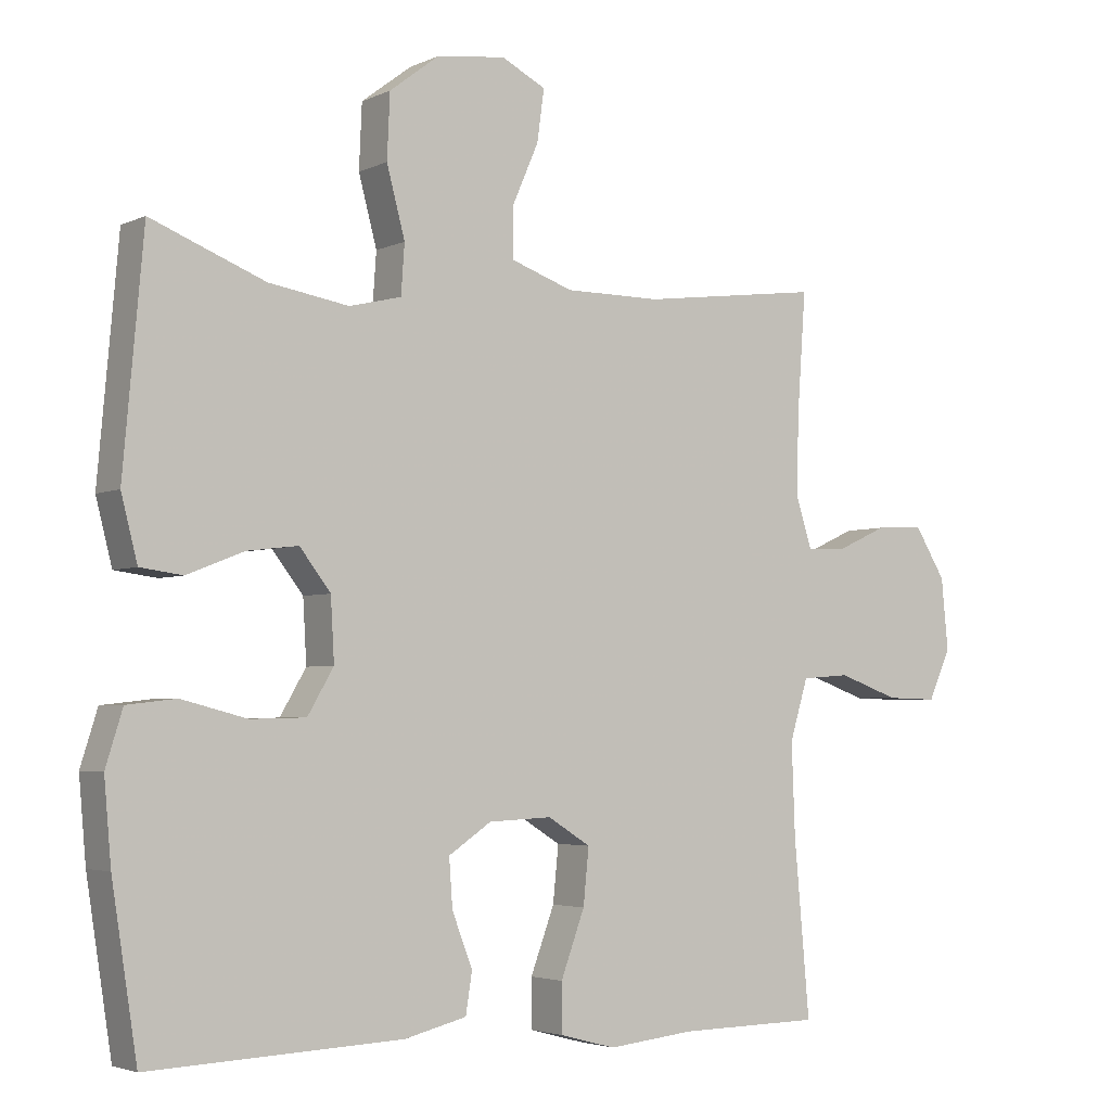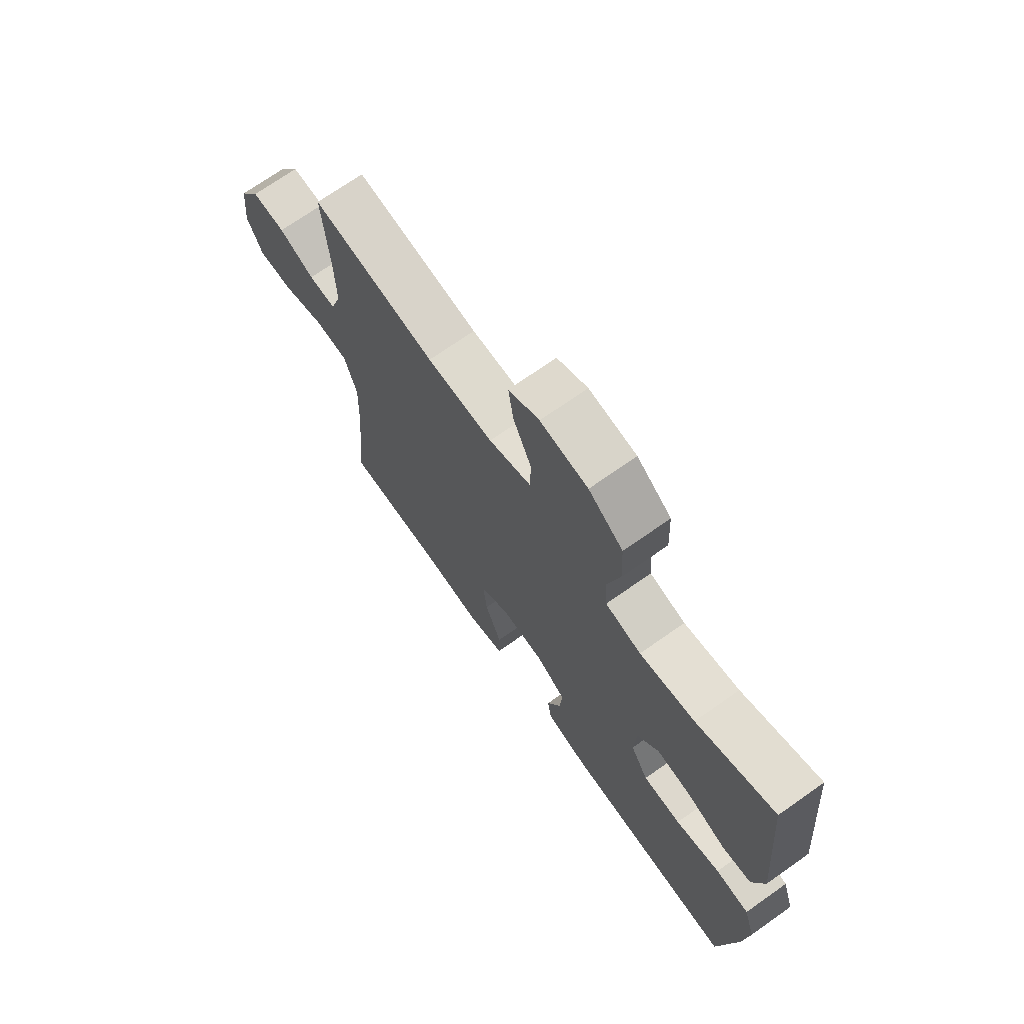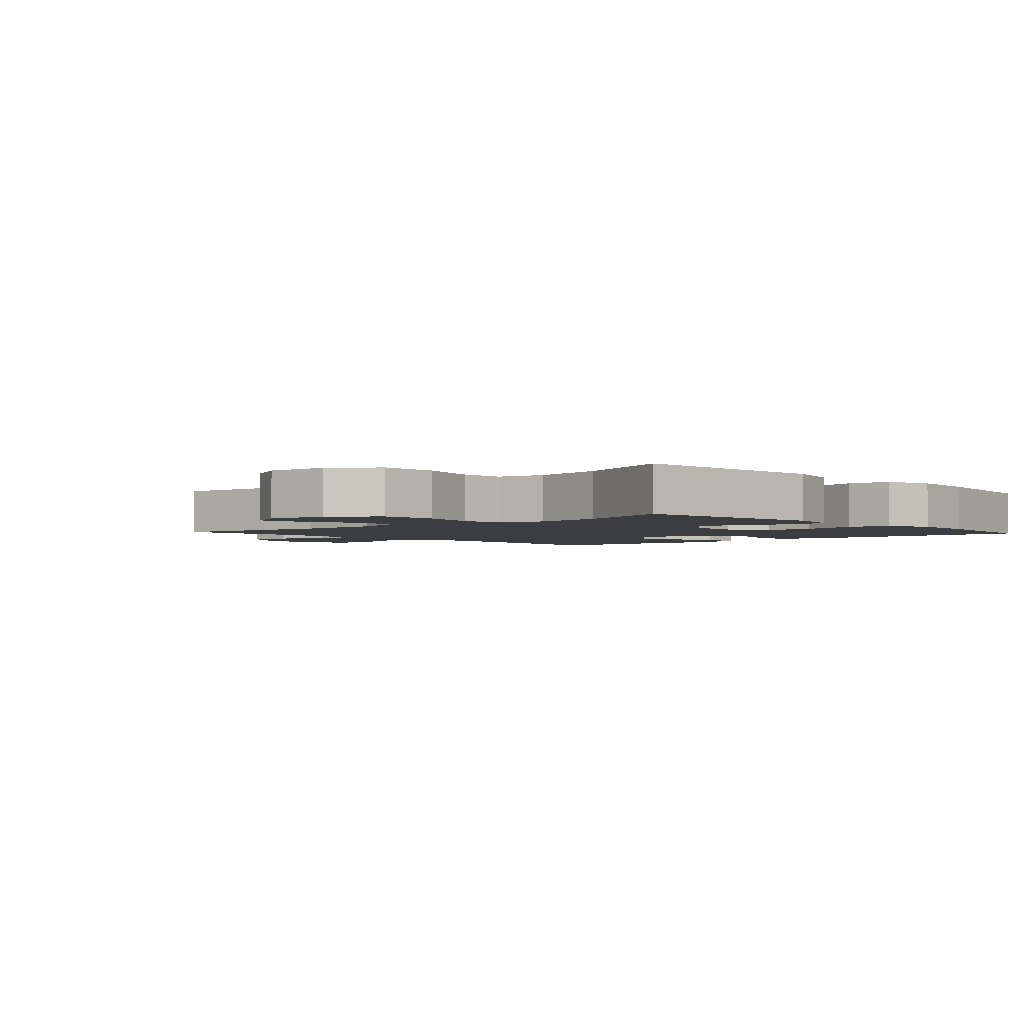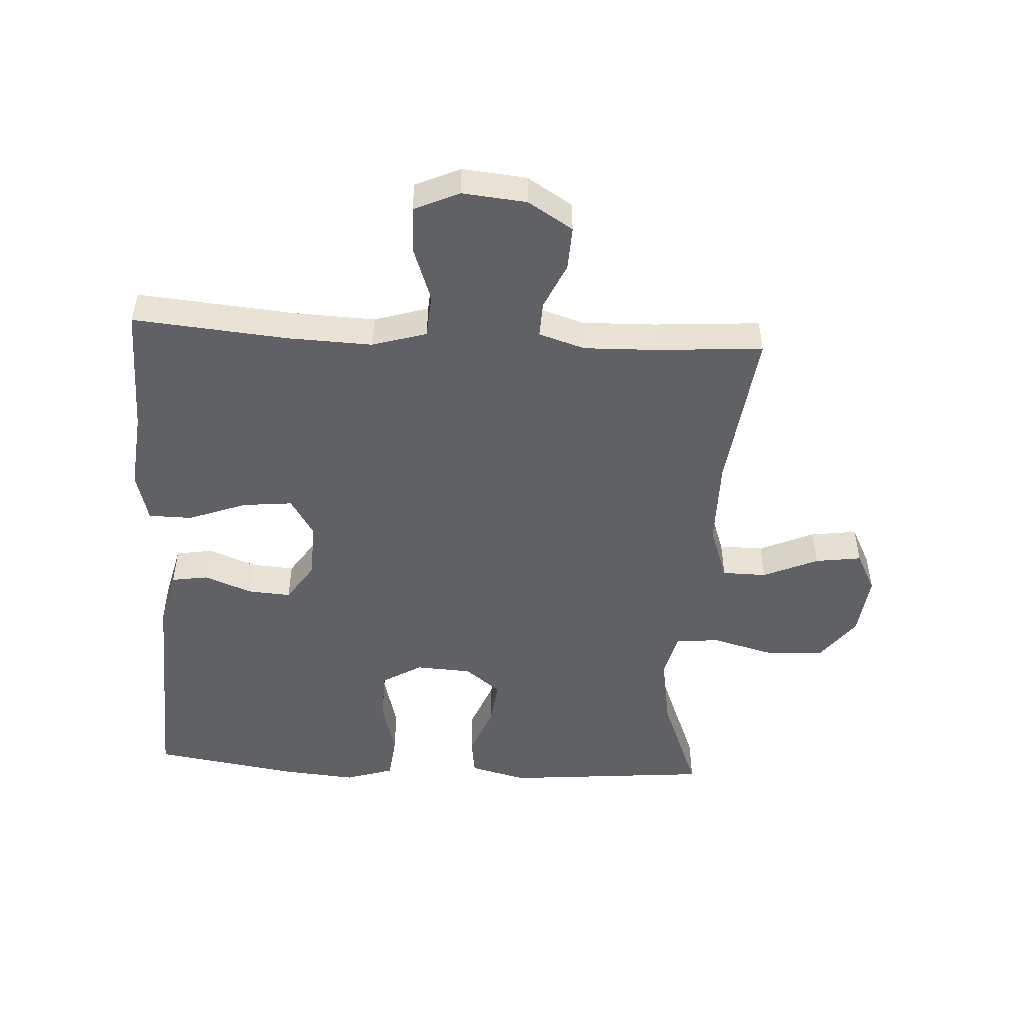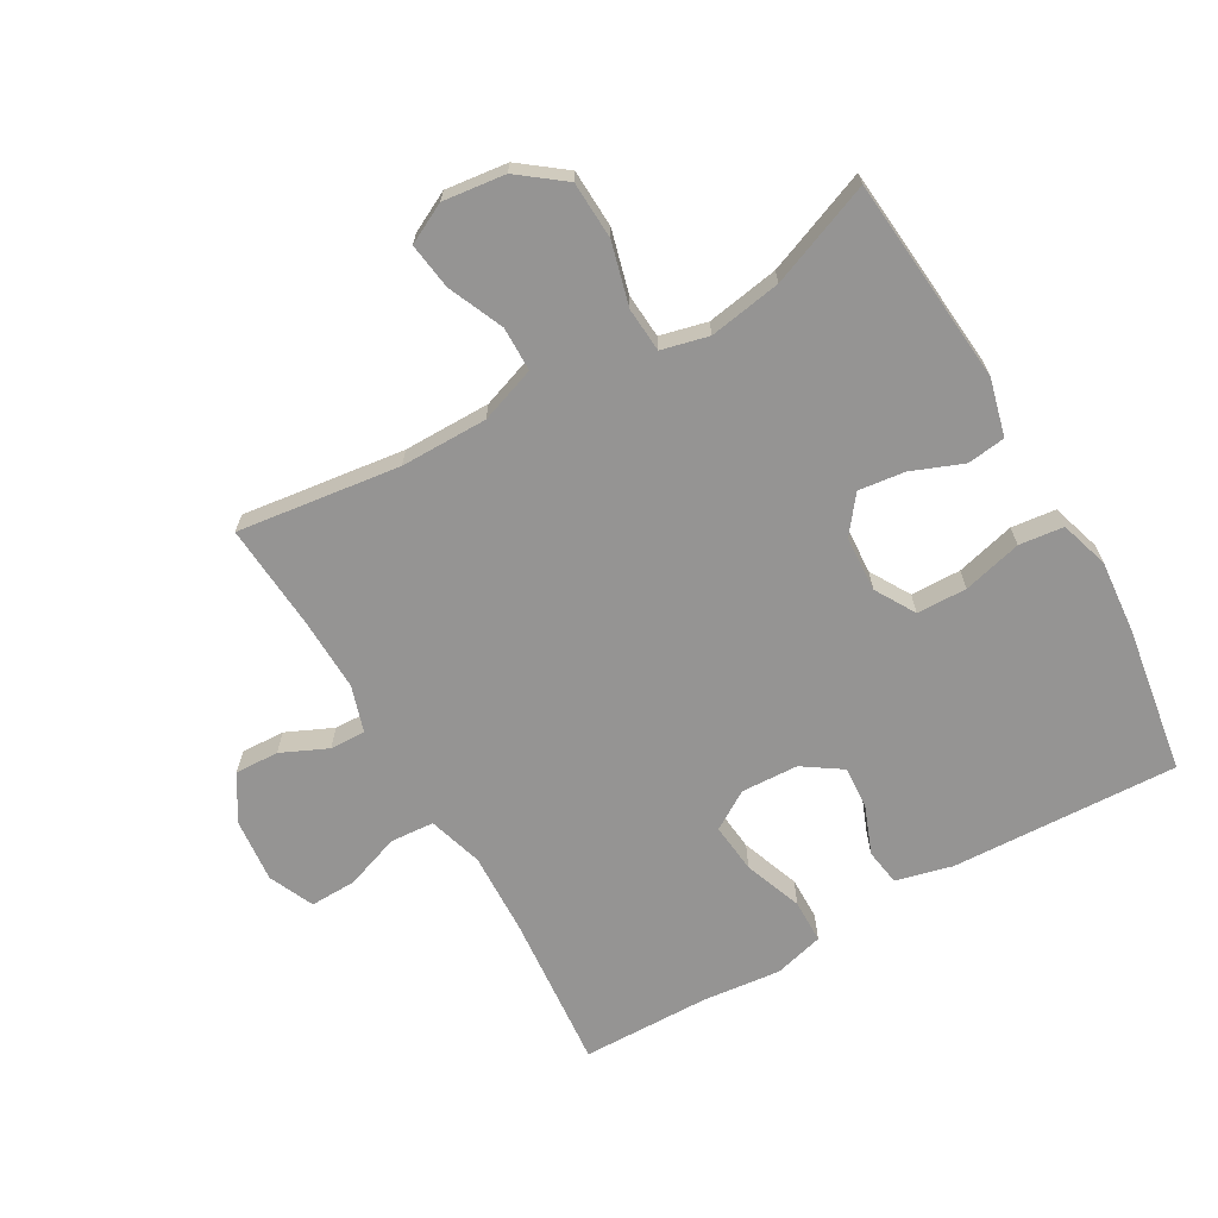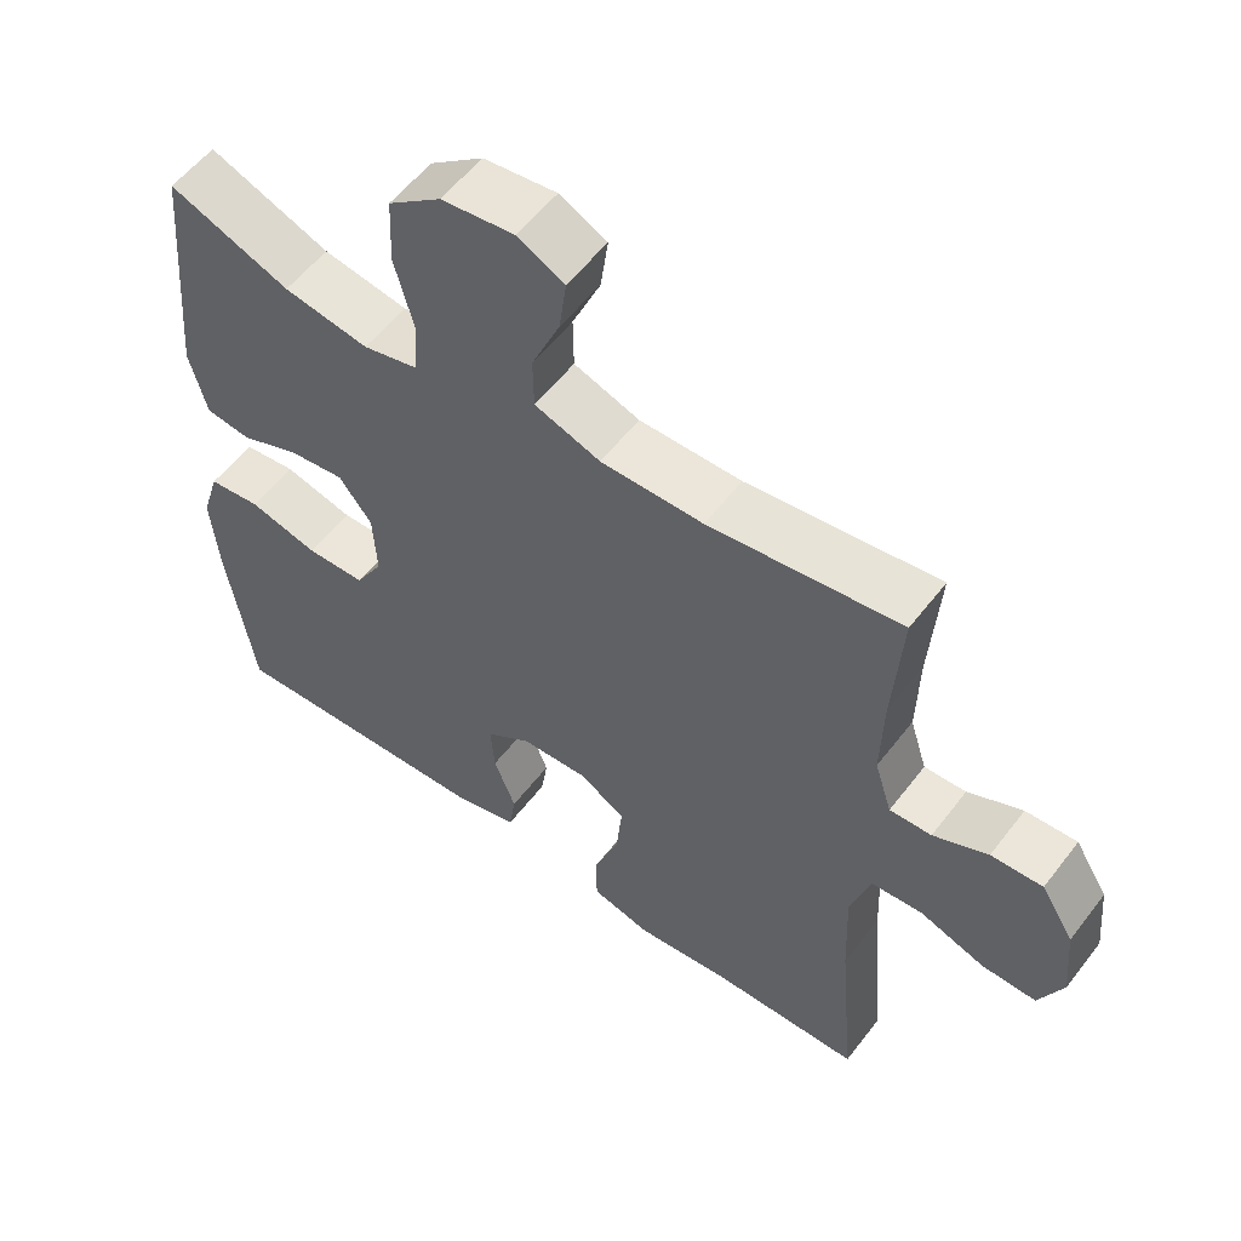
<metadata>
{"format":"obj","ext":"obj","renderer":"f3d","projection":"perspective","resolution":1024,"background":"white","views":[{"elev":-3.6,"azim":145.9,"up":"+Z"},{"elev":71.1,"azim":54.8,"up":"+Z"},{"elev":-2.7,"azim":42.2,"up":"+Y"},{"elev":-49.6,"azim":-93.2,"up":"+Y"},{"elev":-67.2,"azim":29.8,"up":"+Y"},{"elev":56.0,"azim":-143.1,"up":"+Z"}]}
</metadata>
<code>
v 0.5 0.07 0.5
v 0.529 0.07 0.175
v 0.506 0.07 0.085
v 0.446 0.07 0.077
v 0.365 0.07 0.109
v 0.292 0.07 0.118
v 0.248 0.07 0.061
v 0.243 0.07 -0.027
v 0.28 0.07 -0.09
v 0.359 0.07 -0.092
v 0.452 0.07 -0.068
v 0.522 0.07 -0.076
v 0.546 0.07 -0.153
v 0.536 0.07 -0.268
v 0.5 0.07 -0.5
v 0.141 0.07 -0.485
v 0.052 0.07 -0.463
v 0.043 0.07 -0.405
v 0.072 0.07 -0.33
v 0.077 0.07 -0.262
v 0.016 0.07 -0.221
v -0.074 0.07 -0.217
v -0.135 0.07 -0.255
v -0.127 0.07 -0.334
v -0.093 0.07 -0.426
v -0.094 0.07 -0.495
v -0.173 0.07 -0.516
v -0.296 0.07 -0.503
v -0.5 0.07 -0.5
v -0.478 0.07 -0.253
v -0.473 0.07 -0.121
v -0.499 0.07 -0.035
v -0.568 0.07 -0.03
v -0.655 0.07 -0.061
v -0.728 0.07 -0.063
v -0.76 0.07 0.008
v -0.75 0.07 0.11
v -0.706 0.07 0.181
v -0.637 0.07 0.178
v -0.564 0.07 0.145
v -0.508 0.07 0.143
v -0.485 0.07 0.216
v -0.488 0.07 0.331
v -0.5 0.07 0.5
v -0.243 0.07 0.467
v -0.106 0.07 0.467
v -0.018 0.07 0.498
v -0.017 0.07 0.568
v -0.055 0.07 0.655
v -0.065 0.07 0.728
v -0.002 0.07 0.76
v 0.096 0.07 0.748
v 0.167 0.07 0.694
v 0.171 0.07 0.603
v 0.145 0.07 0.505
v 0.15 0.07 0.435
v 0.224 0.07 0.417
v 0.338 0.07 0.436
v 0.5 0 0.5
v 0.529 0 0.175
v 0.506 0 0.085
v 0.446 0 0.077
v 0.365 0 0.109
v 0.292 0 0.118
v 0.248 0 0.061
v 0.243 0 -0.027
v 0.28 0 -0.09
v 0.359 0 -0.092
v 0.452 0 -0.068
v 0.522 0 -0.076
v 0.546 0 -0.153
v 0.536 0 -0.268
v 0.5 0 -0.5
v 0.141 0 -0.485
v 0.052 0 -0.463
v 0.043 0 -0.405
v 0.072 0 -0.33
v 0.077 0 -0.262
v 0.016 0 -0.221
v -0.074 0 -0.217
v -0.135 0 -0.255
v -0.127 0 -0.334
v -0.093 0 -0.426
v -0.094 0 -0.495
v -0.173 0 -0.516
v -0.296 0 -0.503
v -0.5 0 -0.5
v -0.478 0 -0.253
v -0.473 0 -0.121
v -0.499 0 -0.035
v -0.568 0 -0.03
v -0.655 0 -0.061
v -0.728 0 -0.063
v -0.76 0 0.008
v -0.75 0 0.11
v -0.706 0 0.181
v -0.637 0 0.178
v -0.564 0 0.145
v -0.508 0 0.143
v -0.485 0 0.216
v -0.488 0 0.331
v -0.5 0 0.5
v -0.243 0 0.467
v -0.106 0 0.467
v -0.018 0 0.498
v -0.017 0 0.568
v -0.055 0 0.655
v -0.065 0 0.728
v -0.002 0 0.76
v 0.096 0 0.748
v 0.167 0 0.694
v 0.171 0 0.603
v 0.145 0 0.505
v 0.15 0 0.435
v 0.224 0 0.417
v 0.338 0 0.436
f 52 53 54 55
f 52 55 56
f 51 52 56
f 48 49 50 51
f 47 48 51 56
f 46 47 56
f 45 46 56 57
f 43 44 45
f 42 43 45 57
f 37 38 39 40
f 37 40 41
f 36 37 41
f 33 34 35 36
f 32 33 36 41
f 31 32 41 42
f 28 29 30
f 28 30 31
f 24 25 26 27
f 23 24 27 28
f 16 17 18 19
f 16 19 20
f 15 16 20
f 14 15 20 21
f 10 11 12 13
f 9 10 13 14
f 2 3 4 5
f 58 1 2 5
f 58 5 6
f 57 58 6 7
f 42 57 7 8
f 23 28 31 42
f 22 23 42
f 21 22 42 8
f 9 14 21
f 8 9 21
f 113 112 111 110
f 114 113 110
f 114 110 109
f 109 108 107 106
f 114 109 106 105
f 114 105 104
f 115 114 104 103
f 103 102 101
f 115 103 101 100
f 98 97 96 95
f 99 98 95
f 99 95 94
f 94 93 92 91
f 99 94 91 90
f 100 99 90 89
f 88 87 86
f 89 88 86
f 85 84 83 82
f 86 85 82 81
f 77 76 75 74
f 78 77 74
f 78 74 73
f 79 78 73 72
f 71 70 69 68
f 72 71 68 67
f 63 62 61 60
f 63 60 59 116
f 64 63 116
f 65 64 116 115
f 66 65 115 100
f 100 89 86 81
f 100 81 80
f 66 100 80 79
f 79 72 67
f 79 67 66
f 1 59 60 2
f 2 60 61 3
f 3 61 62 4
f 4 62 63 5
f 5 63 64 6
f 6 64 65 7
f 7 65 66 8
f 8 66 67 9
f 9 67 68 10
f 10 68 69 11
f 11 69 70 12
f 12 70 71 13
f 13 71 72 14
f 14 72 73 15
f 15 73 74 16
f 16 74 75 17
f 17 75 76 18
f 18 76 77 19
f 19 77 78 20
f 20 78 79 21
f 21 79 80 22
f 22 80 81 23
f 23 81 82 24
f 24 82 83 25
f 25 83 84 26
f 26 84 85 27
f 27 85 86 28
f 28 86 87 29
f 29 87 88 30
f 30 88 89 31
f 31 89 90 32
f 32 90 91 33
f 33 91 92 34
f 34 92 93 35
f 35 93 94 36
f 36 94 95 37
f 37 95 96 38
f 38 96 97 39
f 39 97 98 40
f 40 98 99 41
f 41 99 100 42
f 42 100 101 43
f 43 101 102 44
f 44 102 103 45
f 45 103 104 46
f 46 104 105 47
f 47 105 106 48
f 48 106 107 49
f 49 107 108 50
f 50 108 109 51
f 51 109 110 52
f 52 110 111 53
f 53 111 112 54
f 54 112 113 55
f 55 113 114 56
f 56 114 115 57
f 57 115 116 58
f 58 116 59 1

</code>
